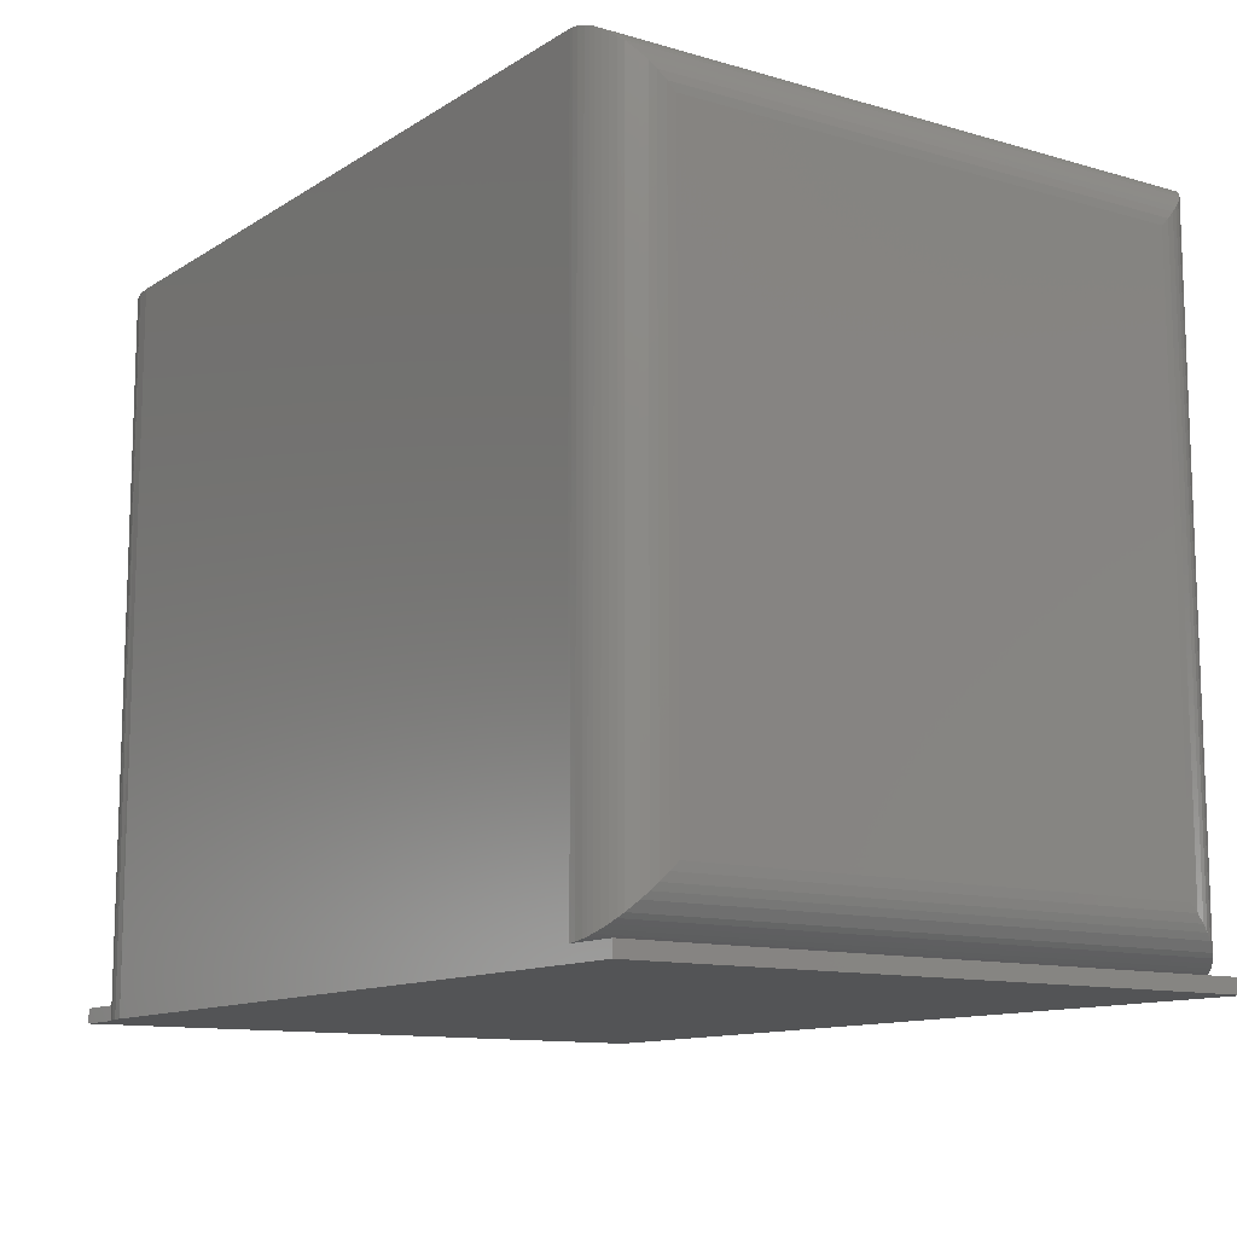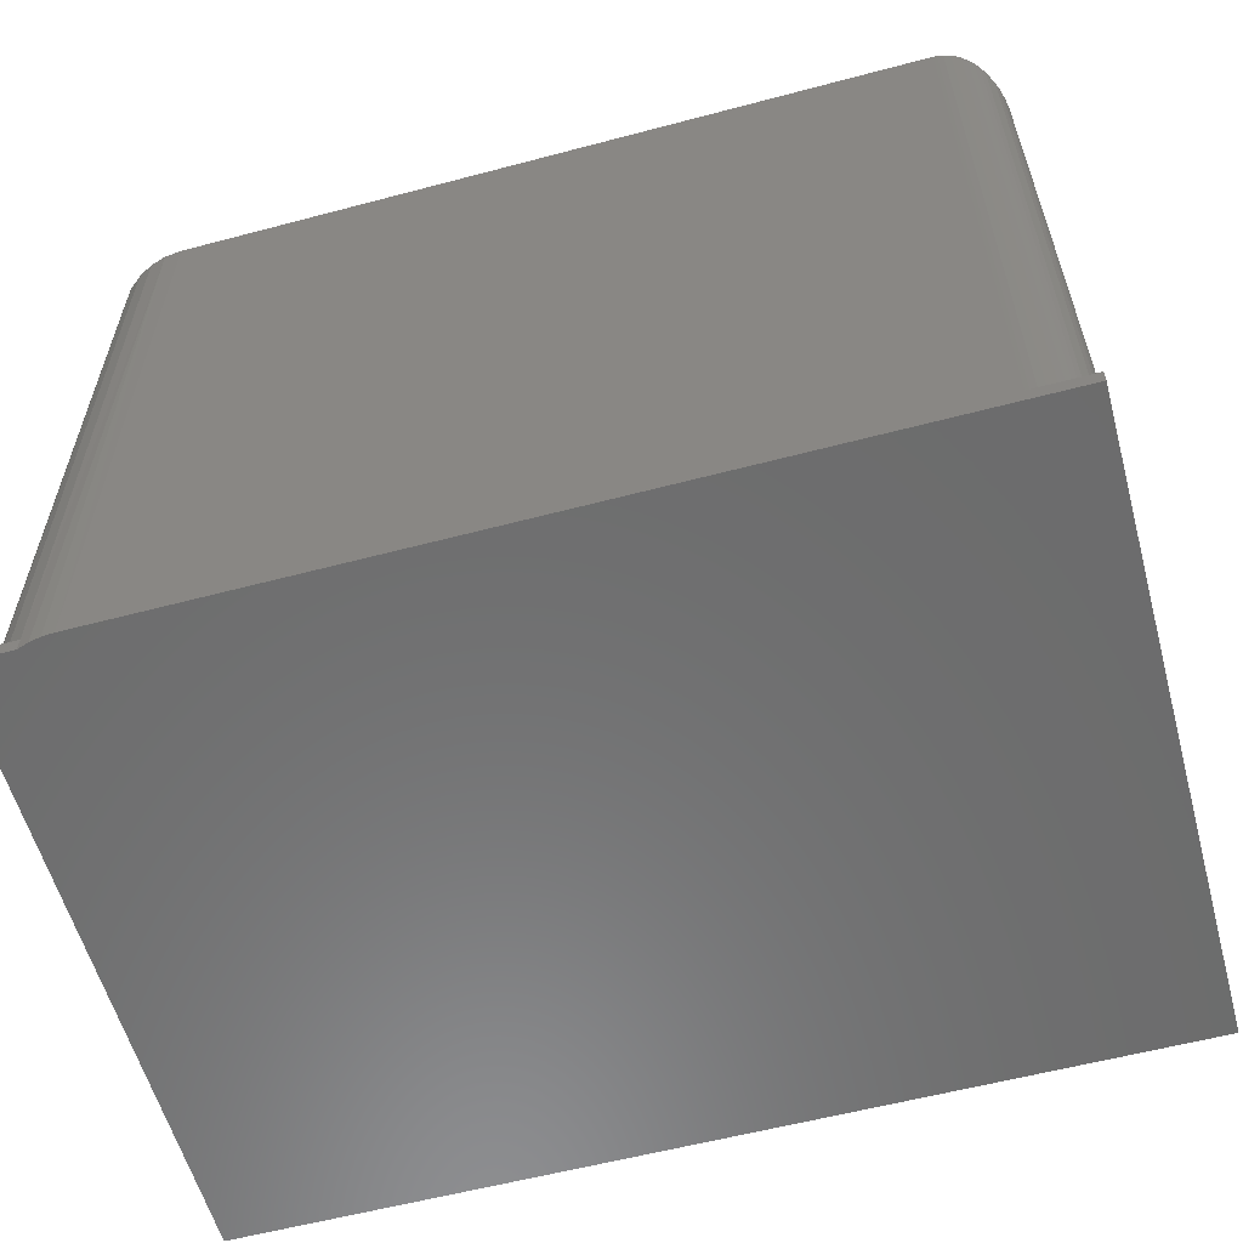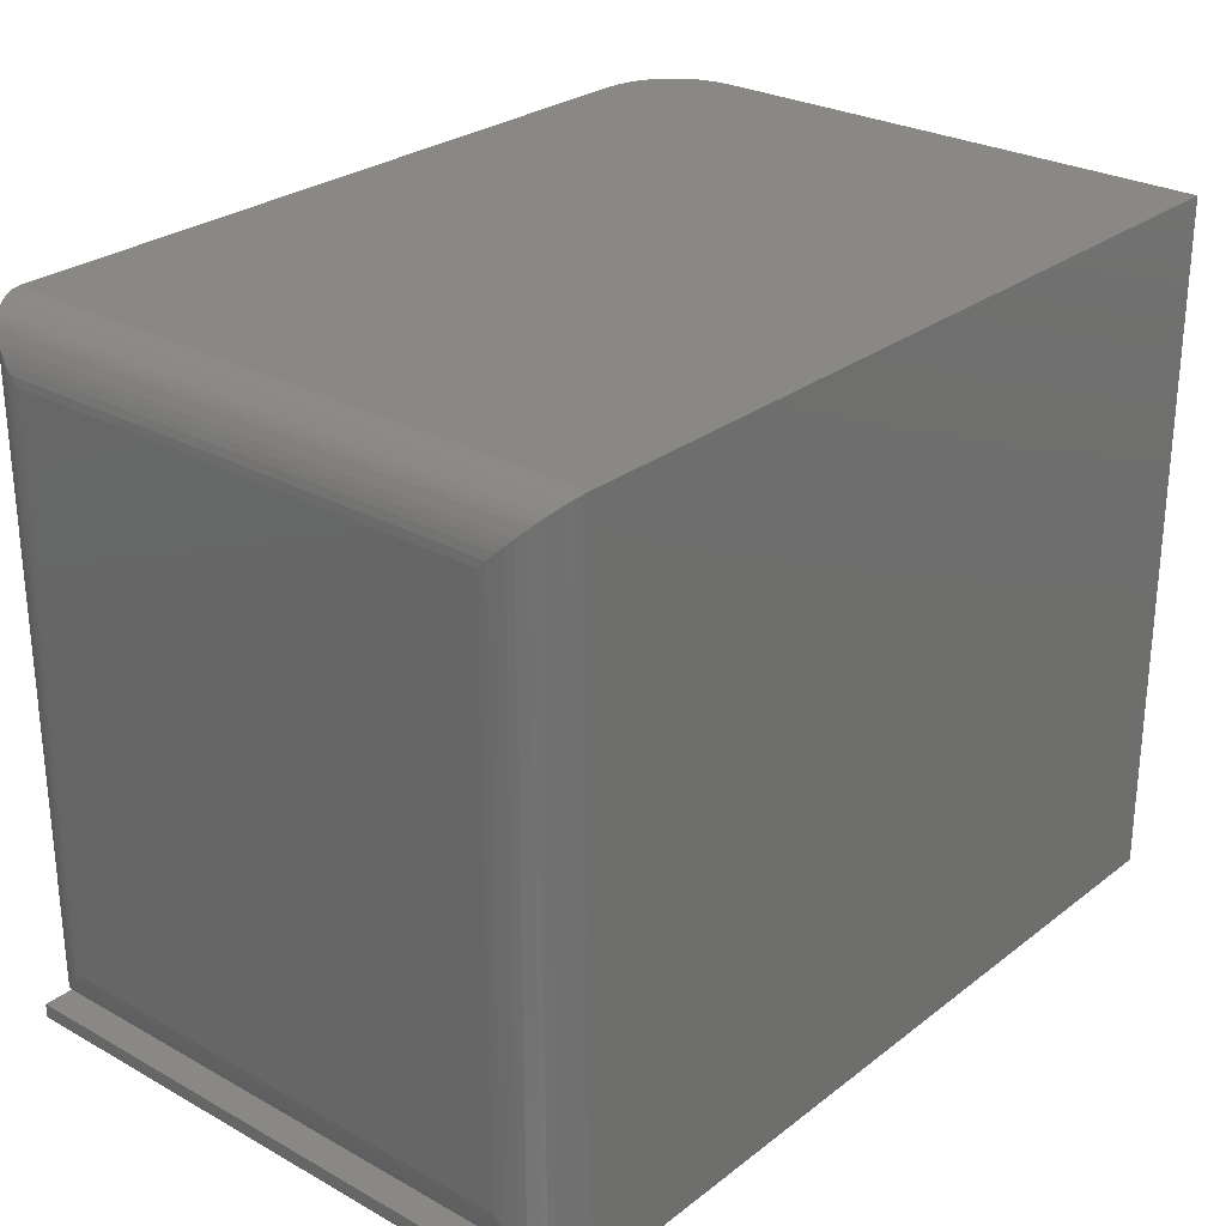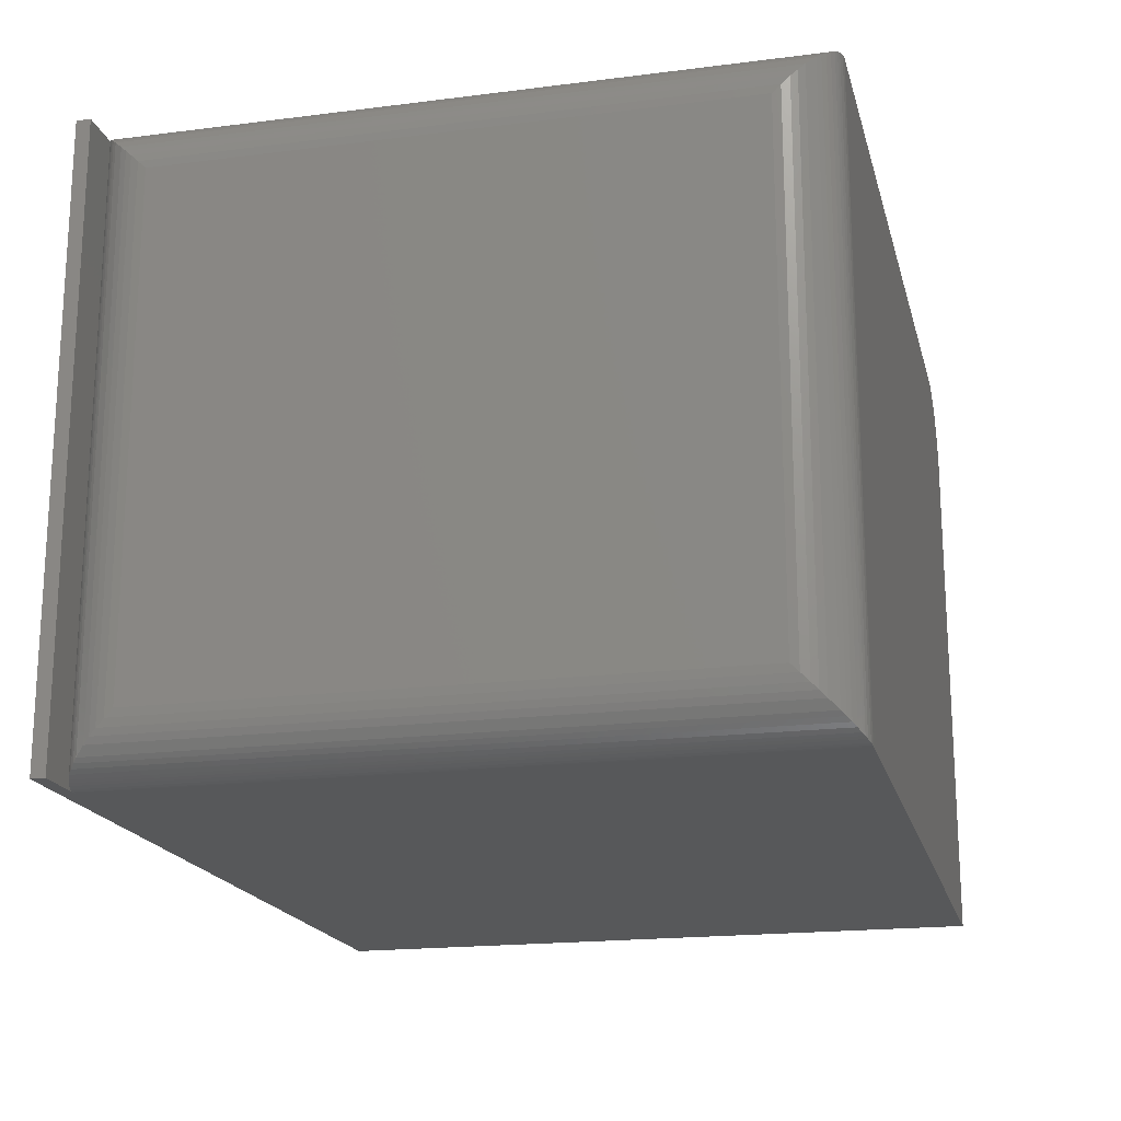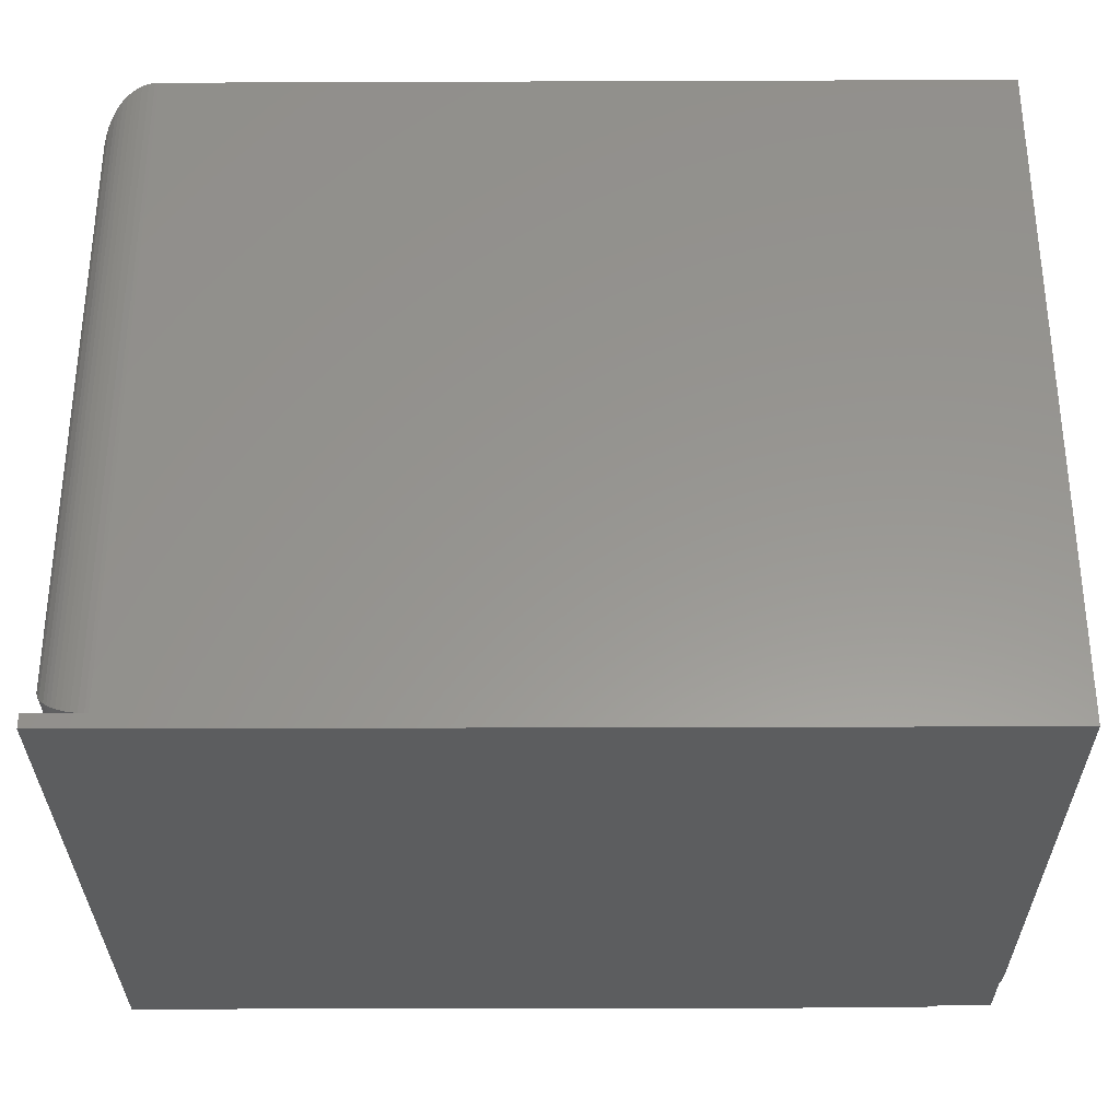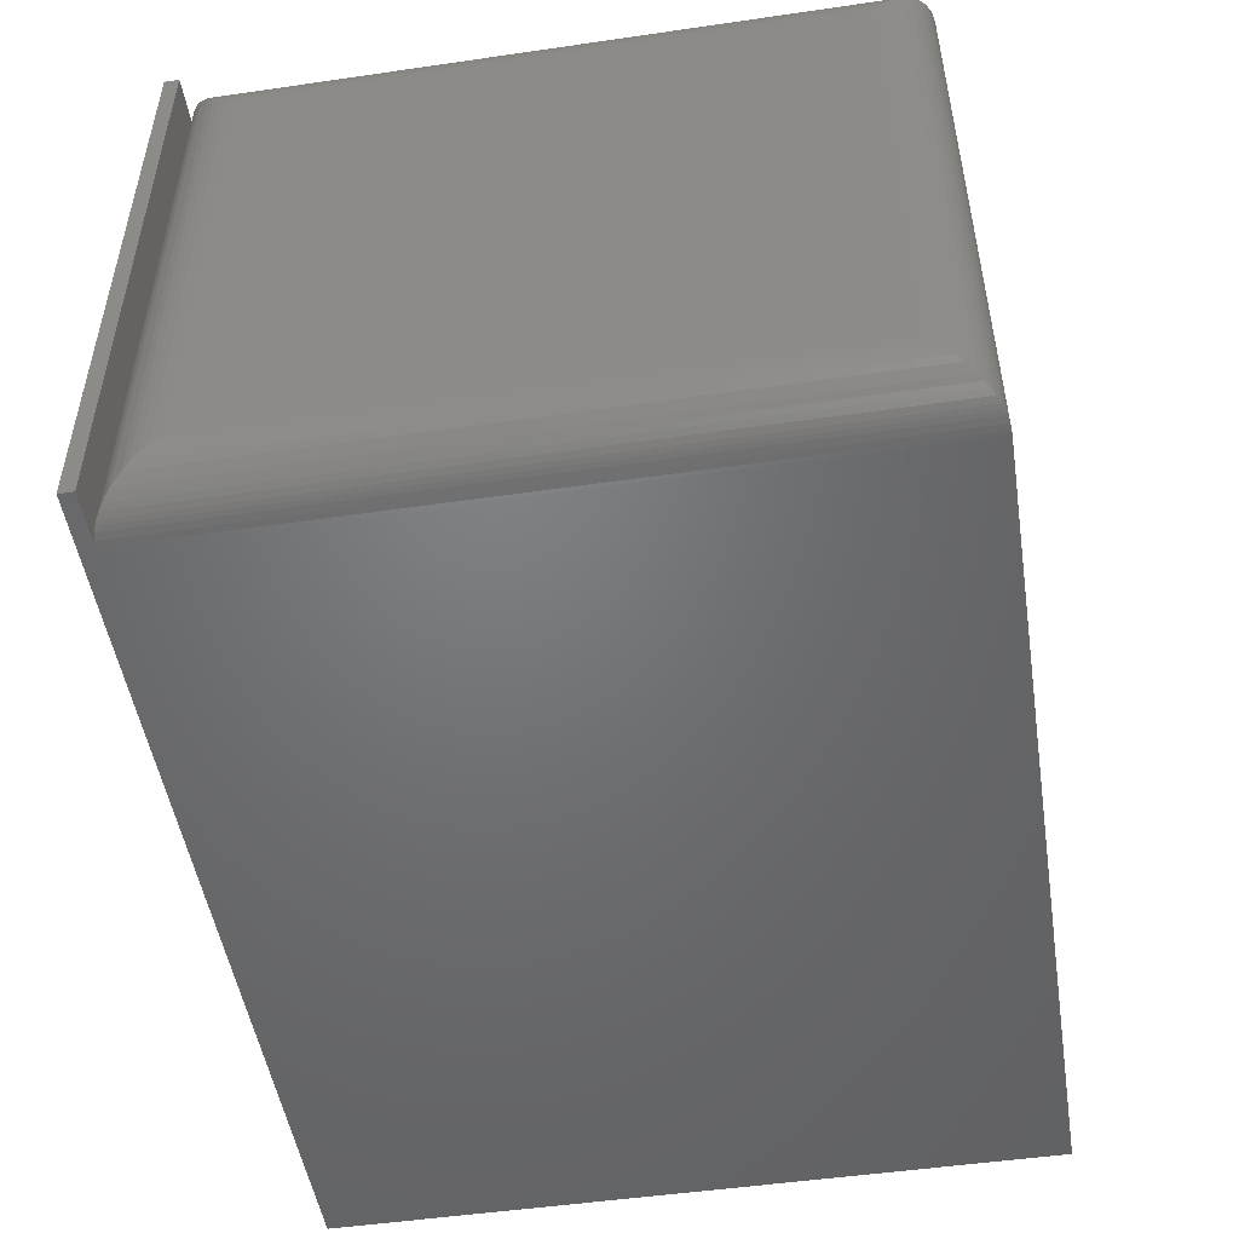
<metadata>
{"format":"stl","ext":"stl","renderer":"f3d","projection":"perspective","resolution":1024,"background":"white","views":[{"elev":-11.8,"azim":-124.6,"up":"+Z"},{"elev":-58.5,"azim":-164.7,"up":"+Z"},{"elev":27.3,"azim":-49.5,"up":"+Z"},{"elev":-18.6,"azim":-76.3,"up":"+Y"},{"elev":-31.5,"azim":0.3,"up":"+Z"},{"elev":-50.0,"azim":-80.9,"up":"+Y"}]}
</metadata>
<code>
# stl→obj: 90 verts, 176 faces
v 0.4053 0.338 -0.01562
v 0.4174 0.3356 -0.01562
v 0.3931 0.3388 -0.01562
v 0.429 0.3317 -0.01562
v 0.4844 0.3317 -0.01562
v 0.4844 0.2664 -0.01562
v -0.479 0.3388 -0.01562
v 0.4862 0.2558 -0.01562
v 0.4868 0.2451 -0.01562
v 0.4868 -0.3384 -0.01562
v -0.479 -0.3384 -0.01562
v -0.479 -0.3384 0
v -0.4165 -0.3384 0
v -0.479 0.3388 0
v -0.4165 0.3388 0
v 0.4844 0.2664 0
v 0.4844 0.3317 0
v 0.429 0.3317 0
v 0.4447 0.3233 0
v 0.4585 0.3122 0
v 0.47 0.2987 0
v 0.4787 0.2832 0
v 0.485 0.2634 0.75
v 0.4797 0.2809 0.75
v 0.471 0.2972 0.75
v 0.4594 0.3114 0.75
v 0.4868 0.2451 0.75
v 0.4452 0.323 0.75
v 0.429 0.3317 0.75
v 0.4114 0.337 0.75
v 0.3931 0.3388 0.75
v -0.479 -0.2759 0.0625
v -0.4784 0.2852 0.05367
v -0.4784 -0.2847 0.05367
v -0.479 0.2763 0.0625
v -0.4268 0.338 0.0008452
v -0.4341 -0.3359 0.002521
v -0.4341 0.3363 0.002521
v -0.439 -0.3342 0.004161
v -0.439 0.3347 0.004161
v -0.4435 -0.3323 0.00614
v -0.4435 0.3327 0.00614
v -0.4495 -0.329 0.00938
v -0.4495 0.3294 0.00938
v -0.4548 -0.3253 0.0131
v -0.4548 0.3257 0.0131
v -0.4596 -0.3212 0.0172
v -0.4596 0.3216 0.01721
v -0.4638 -0.3168 0.02163
v -0.4706 0.3076 0.03118
v -0.4706 -0.3072 0.03117
v -0.474 -0.3004 0.03803
v -0.474 0.3008 0.03804
v -0.4766 -0.2933 0.04507
v -0.4766 0.2937 0.04508
v -0.4204 0.3387 0.0001204
v -0.4204 -0.3383 0.0001204
v -0.4268 -0.3376 0.0008452
v -0.4638 0.3172 0.02163
v -0.4165 0.3388 0.75
v -0.4165 -0.3384 0.75
v 0.4868 -0.3384 0.75
v -0.479 -0.2759 0.6875
v -0.4784 -0.2847 0.6963
v -0.4341 -0.3359 0.7475
v -0.439 -0.3342 0.7458
v -0.4435 -0.3323 0.7439
v -0.4495 -0.329 0.7406
v -0.4548 -0.3253 0.7369
v -0.4596 -0.3212 0.7328
v -0.4638 -0.3168 0.7284
v -0.4706 -0.3072 0.7188
v -0.474 -0.3004 0.712
v -0.4766 -0.2933 0.7049
v -0.4204 -0.3383 0.7499
v -0.4268 -0.3376 0.7492
v -0.4784 0.2852 0.6963
v -0.479 0.2763 0.6875
v -0.4766 0.2937 0.7049
v -0.474 0.3008 0.712
v -0.4706 0.3076 0.7188
v -0.4638 0.3172 0.7284
v -0.4596 0.3216 0.7328
v -0.4548 0.3257 0.7369
v -0.4495 0.3294 0.7406
v -0.4435 0.3327 0.7439
v -0.439 0.3347 0.7458
v -0.4341 0.3363 0.7475
v -0.4268 0.338 0.7492
v -0.4204 0.3387 0.7499
f 1 2 3
f 4 5 6
f 7 3 2
f 7 2 4
f 7 4 6
f 7 6 8
f 7 8 9
f 7 9 10
f 7 10 11
f 12 13 14
f 14 13 15
f 6 5 16
f 16 5 17
f 5 4 17
f 17 4 18
f 17 18 19
f 17 19 20
f 17 20 21
f 17 21 22
f 17 22 16
f 6 16 23
f 16 24 23
f 16 22 24
f 25 24 22
f 22 21 25
f 26 25 21
f 21 20 26
f 4 2 18
f 27 9 23
f 23 9 8
f 23 8 6
f 26 20 28
f 28 20 19
f 28 19 29
f 29 19 18
f 29 18 30
f 30 18 2
f 30 2 1
f 1 3 30
f 30 3 31
f 32 33 34
f 32 35 33
f 36 37 38
f 38 37 39
f 38 39 40
f 40 39 41
f 40 41 42
f 42 41 43
f 42 43 44
f 44 43 45
f 44 45 46
f 46 45 47
f 46 47 48
f 48 47 49
f 50 51 52
f 50 52 53
f 53 52 54
f 53 54 55
f 55 54 34
f 55 34 33
f 15 13 56
f 56 13 57
f 56 57 36
f 36 57 58
f 36 58 37
f 51 50 49
f 49 50 59
f 49 59 48
f 60 61 62
f 60 62 27
f 60 27 23
f 60 23 24
f 60 24 25
f 60 25 26
f 60 26 28
f 60 28 29
f 60 29 30
f 60 30 31
f 7 14 15
f 60 31 15
f 15 31 3
f 15 3 7
f 10 9 62
f 62 9 27
f 13 12 11
f 13 11 10
f 13 10 62
f 13 62 61
f 7 11 14
f 14 11 12
f 63 34 64
f 63 32 34
f 58 65 37
f 37 65 66
f 37 66 39
f 39 66 67
f 39 67 41
f 41 67 68
f 41 68 43
f 43 68 69
f 43 69 45
f 45 69 70
f 45 70 47
f 47 70 71
f 51 72 73
f 51 73 52
f 52 73 74
f 52 74 54
f 54 74 64
f 54 64 34
f 13 61 57
f 57 61 75
f 57 75 58
f 58 75 76
f 58 76 65
f 72 51 71
f 71 51 49
f 71 49 47
f 35 77 33
f 35 78 77
f 33 77 79
f 33 79 55
f 55 79 80
f 55 80 53
f 53 80 81
f 59 82 83
f 59 83 48
f 48 83 84
f 48 84 46
f 46 84 85
f 46 85 44
f 44 85 86
f 44 86 42
f 42 86 87
f 42 87 40
f 40 87 88
f 40 88 38
f 38 88 89
f 82 59 81
f 81 59 50
f 81 50 53
f 60 15 90
f 90 15 56
f 90 56 89
f 89 56 36
f 89 36 38
f 35 32 78
f 78 32 63
f 78 64 77
f 78 63 64
f 77 64 74
f 77 74 79
f 79 74 73
f 79 73 80
f 80 73 72
f 82 71 70
f 82 70 83
f 83 70 69
f 83 69 84
f 84 69 68
f 84 68 85
f 85 68 67
f 85 67 86
f 86 67 66
f 86 66 87
f 87 66 65
f 87 65 88
f 88 65 76
f 71 82 72
f 72 82 81
f 72 81 80
f 61 60 75
f 75 60 90
f 75 90 76
f 76 90 89
f 76 89 88

</code>
